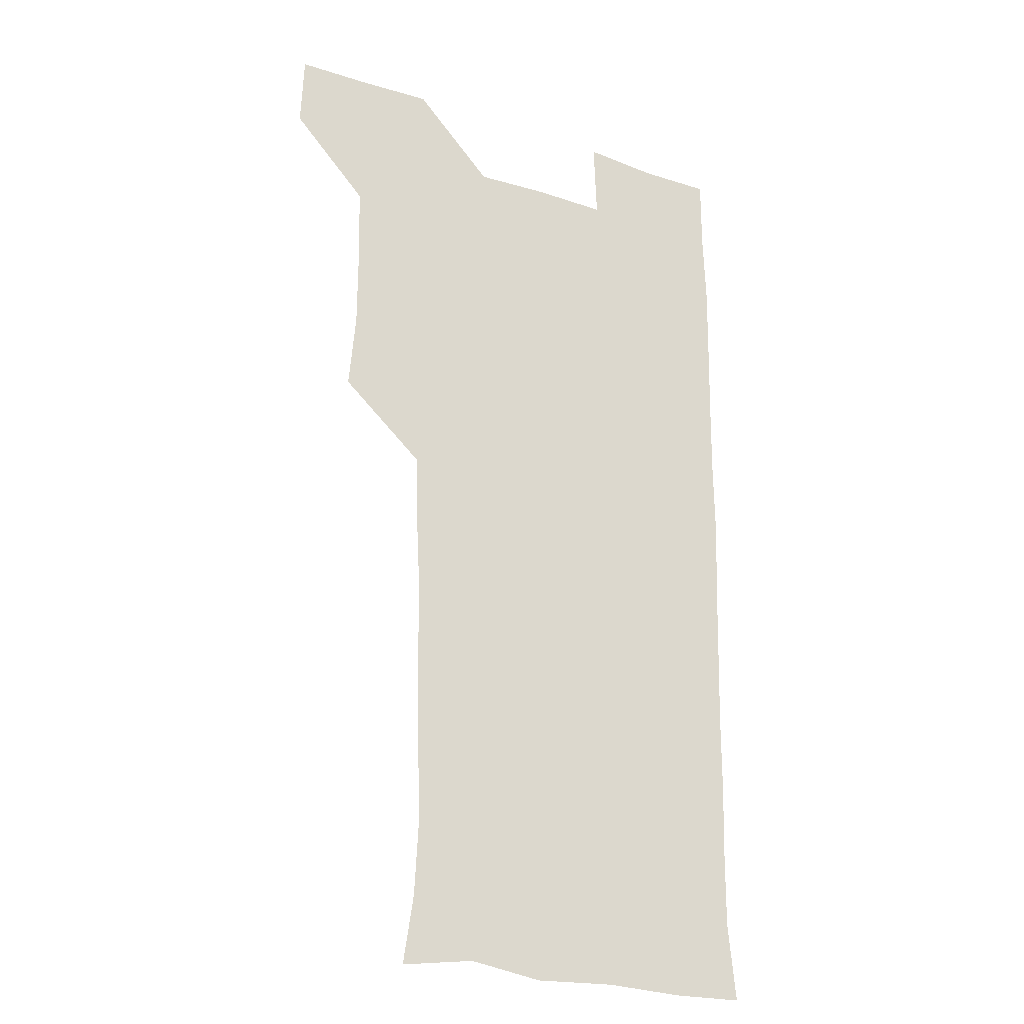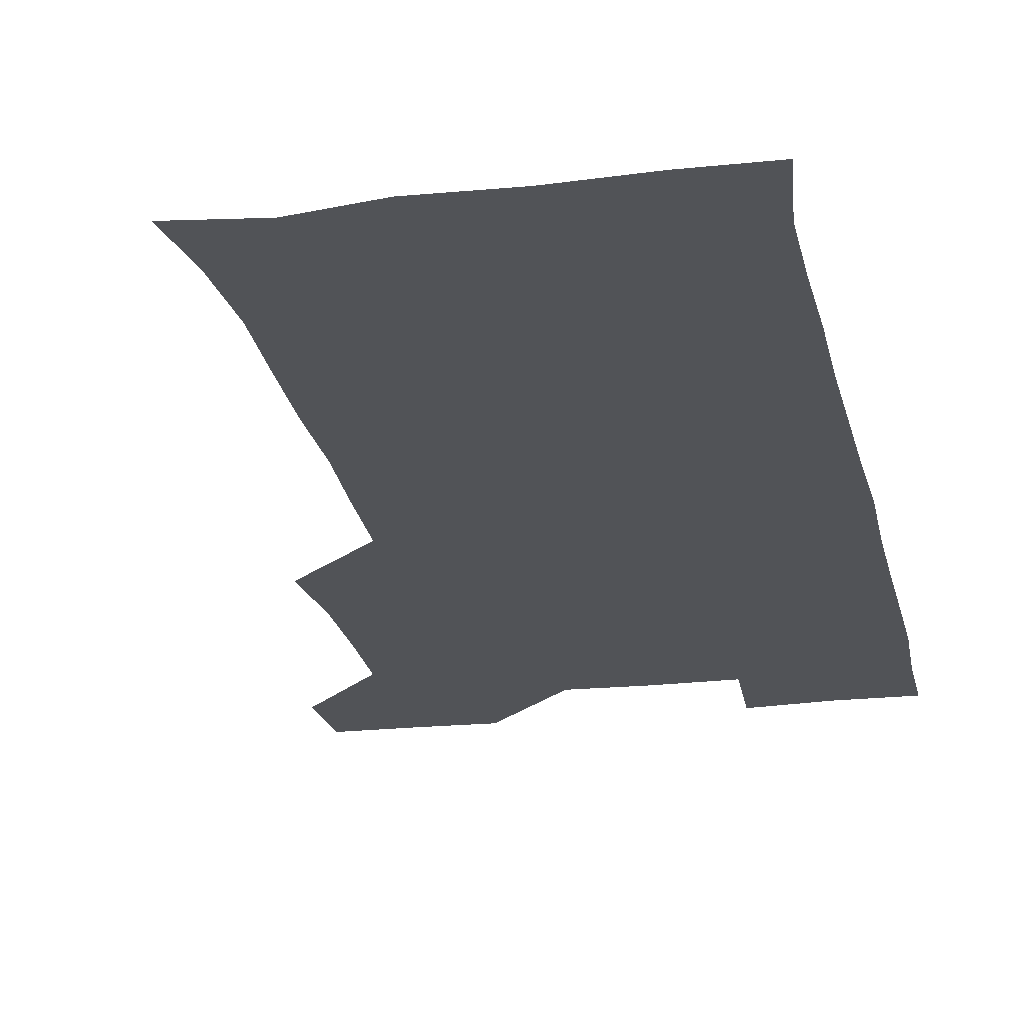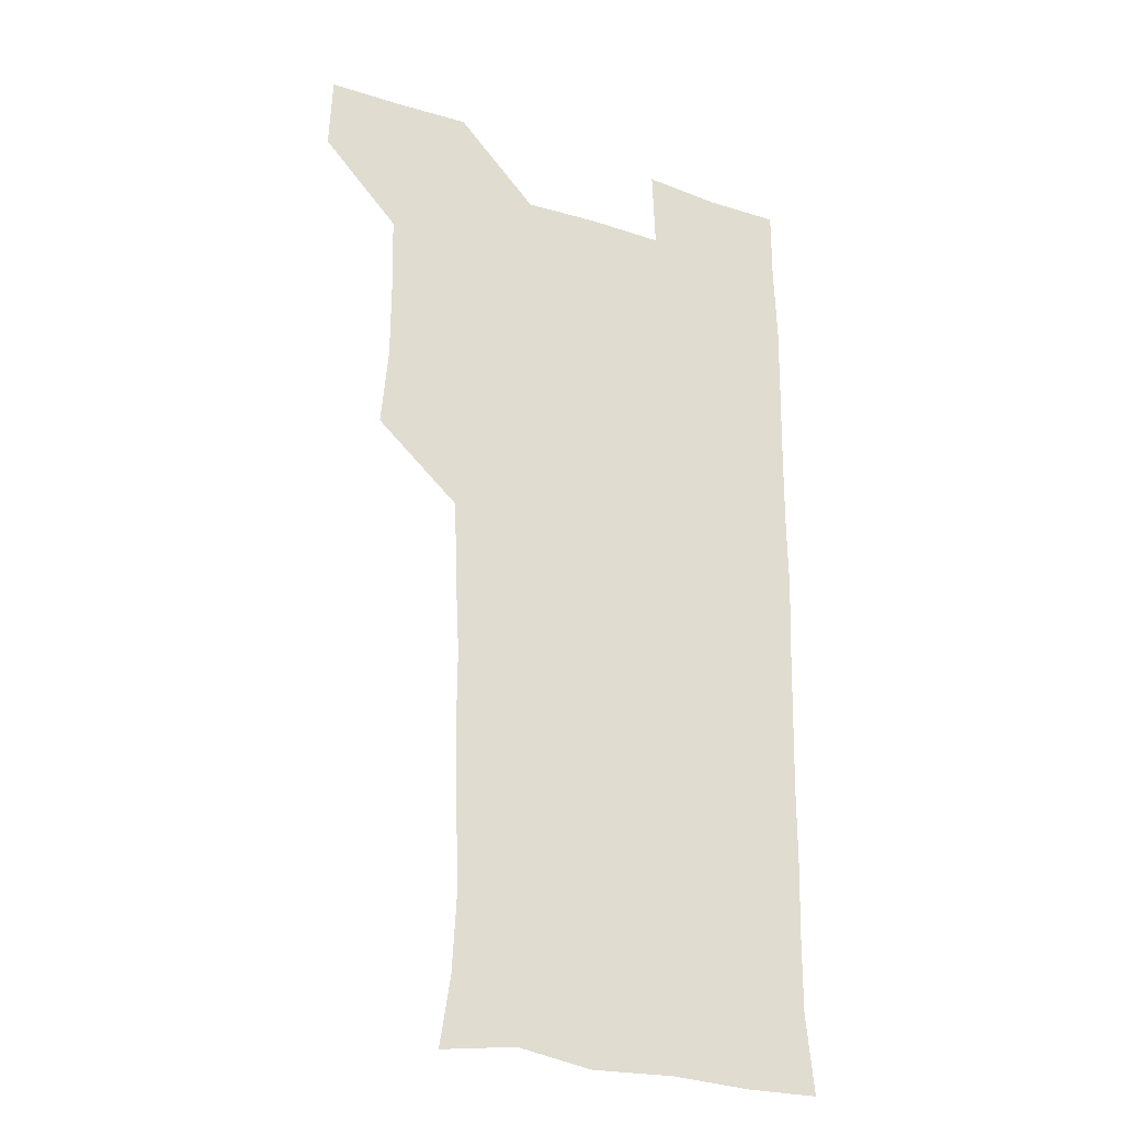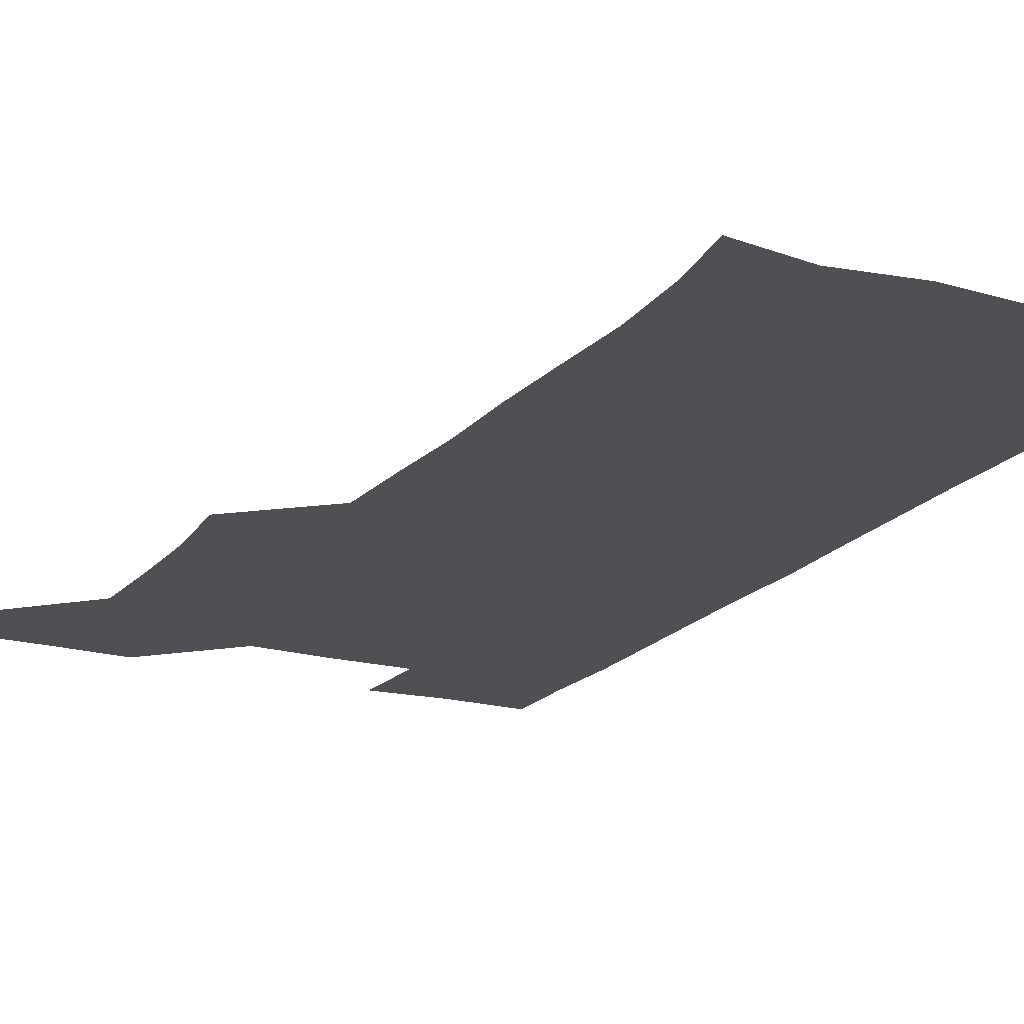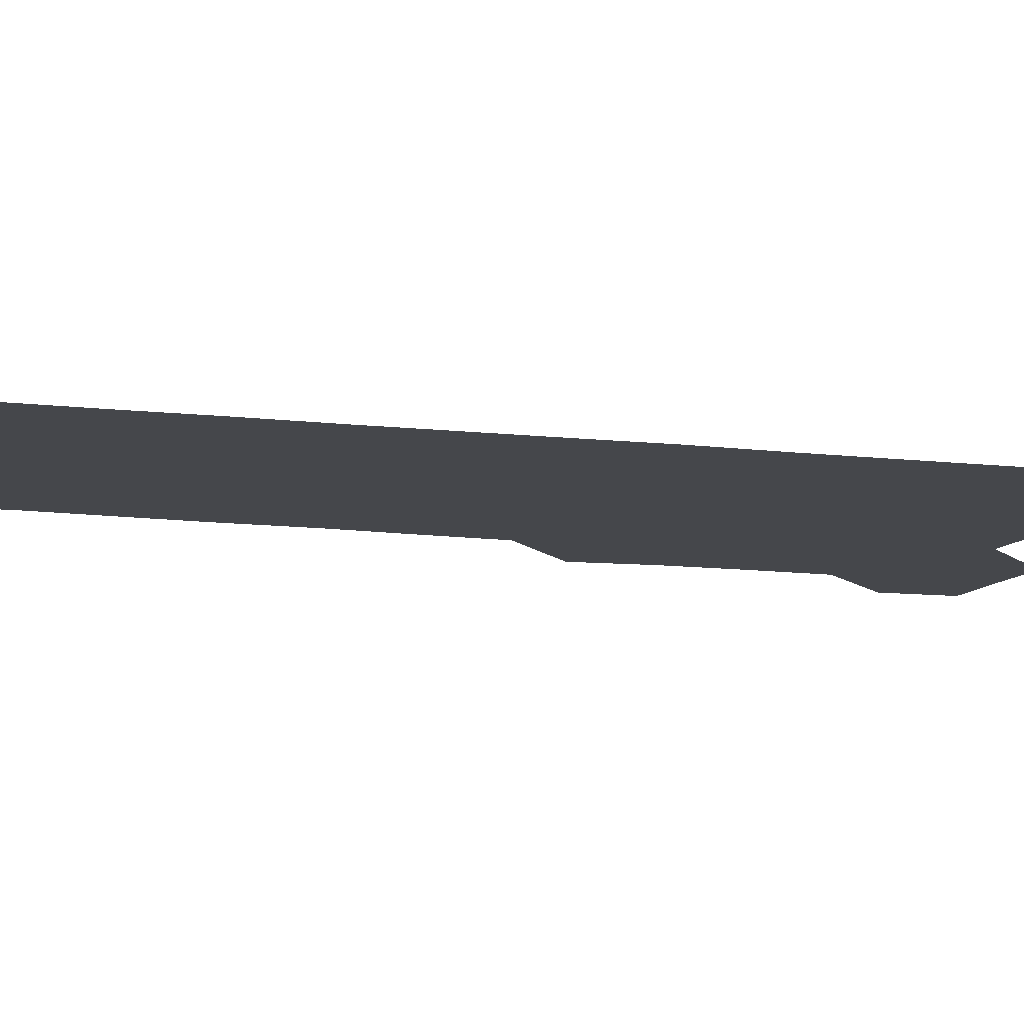
<metadata>
{"format":"obj","ext":"obj","renderer":"f3d","projection":"perspective","resolution":1024,"background":"white","views":[{"elev":-24.1,"azim":-28.6,"up":"+Y"},{"elev":-22.0,"azim":11.5,"up":"+Z"},{"elev":-26.8,"azim":-26.8,"up":"+Y"},{"elev":-19.0,"azim":-27.3,"up":"+Z"},{"elev":-10.6,"azim":72.4,"up":"+Z"}]}
</metadata>
<code>
v 480.1 541.2 0
v 481.2 570.5 0
v 507.7 418 0
v 510.4 448.6 0
v 510.6 479.5 0
v 509.9 510.4 0
v 512.5 540.1 0
v 511 570.8 0
v 539 177.7 0
v 543 204.6 0
v 544.7 235.5 0
v 543.5 266.7 0
v 542.7 296.7 0
v 542.8 327.8 0
v 541.3 357.9 0
v 540.2 389.4 0
v 541.9 421.5 0
v 541.9 451.3 0
v 542.1 481.1 0
v 543.5 510.9 0
v 541.8 540.3 0
v 539.7 571.9 0
v 568.5 182 0
v 573.7 212.9 0
v 573.7 242.9 0
v 573.2 272.3 0
v 572 300.8 0
v 572.6 332.3 0
v 572.6 362.8 0
v 572.5 392.8 0
v 572 422.3 0
v 572.5 452.4 0
v 572 481.6 0
v 572 510.9 0
v 571.3 539.8 0
v 598 177.3 0
v 602.2 215.9 0
v 602.2 244.7 0
v 601.8 273.3 0
v 602 304.3 0
v 601.9 333.7 0
v 601.7 363.5 0
v 601.5 393 0
v 601.6 422.9 0
v 601.6 452.5 0
v 601.7 481.9 0
v 601.5 510.9 0
v 601 541 0
v 630.9 178.7 0
v 630.7 214.6 0
v 630.5 244.1 0
v 630.6 274.6 0
v 630.7 303.1 0
v 630.6 334 0
v 630.6 363.4 0
v 630.6 392.9 0
v 630.7 422.5 0
v 630.7 452.2 0
v 630.8 481.7 0
v 631 511.1 0
v 631.5 540.6 0
v 630.3 572.6 0
v 662.4 177.3 0
v 658.9 213.6 0
v 659.7 241.6 0
v 659 273.2 0
v 659.2 303.1 0
v 659.4 332.8 0
v 659.4 362.8 0
v 659.5 392.5 0
v 659.9 422.1 0
v 660.2 451.8 0
v 660.3 481.6 0
v 659.9 511.4 0
v 660.7 540.1 0
v 660.8 570.2 0
v 691.1 177.8 0
v 687.9 208.7 0
v 688 238.1 0
v 688.8 267.5 0
v 688.8 298.1 0
v 689.5 328.3 0
v 690.2 358.6 0
v 691.2 388.5 0
v 690.7 419.3 0
v 691 449.8 0
v 691.4 480.1 0
v 691.8 510.3 0
v 690.7 540.8 0
v 690.7 570.5 0
f 6 7 1
f 1 7 2
f 7 8 2
f 16 17 3
f 3 17 4
f 17 18 4
f 4 18 5
f 18 19 5
f 5 19 6
f 19 20 6
f 6 20 7
f 20 21 7
f 7 21 8
f 21 22 8
f 9 23 10
f 23 24 10
f 10 24 11
f 24 25 11
f 11 25 12
f 25 26 12
f 12 26 13
f 26 27 13
f 13 27 14
f 27 28 14
f 14 28 15
f 28 29 15
f 15 29 16
f 29 30 16
f 16 30 17
f 30 31 17
f 17 31 18
f 31 32 18
f 18 32 19
f 32 33 19
f 19 33 20
f 33 34 20
f 20 34 21
f 34 35 21
f 21 35 22
f 23 36 24
f 36 37 24
f 24 37 25
f 37 38 25
f 25 38 26
f 38 39 26
f 26 39 27
f 39 40 27
f 27 40 28
f 40 41 28
f 28 41 29
f 41 42 29
f 29 42 30
f 42 43 30
f 30 43 31
f 43 44 31
f 31 44 32
f 44 45 32
f 32 45 33
f 45 46 33
f 33 46 34
f 46 47 34
f 34 47 35
f 47 48 35
f 36 49 37
f 49 50 37
f 37 50 38
f 50 51 38
f 38 51 39
f 51 52 39
f 39 52 40
f 52 53 40
f 40 53 41
f 53 54 41
f 41 54 42
f 54 55 42
f 42 55 43
f 55 56 43
f 43 56 44
f 56 57 44
f 44 57 45
f 57 58 45
f 45 58 46
f 58 59 46
f 46 59 47
f 59 60 47
f 47 60 48
f 60 61 48
f 49 63 50
f 63 64 50
f 50 64 51
f 64 65 51
f 51 65 52
f 65 66 52
f 52 66 53
f 66 67 53
f 53 67 54
f 67 68 54
f 54 68 55
f 68 69 55
f 55 69 56
f 69 70 56
f 56 70 57
f 70 71 57
f 57 71 58
f 71 72 58
f 58 72 59
f 72 73 59
f 59 73 60
f 73 74 60
f 60 74 61
f 74 75 61
f 61 75 62
f 75 76 62
f 63 77 64
f 77 78 64
f 64 78 65
f 78 79 65
f 65 79 66
f 79 80 66
f 66 80 67
f 80 81 67
f 67 81 68
f 81 82 68
f 68 82 69
f 82 83 69
f 69 83 70
f 83 84 70
f 70 84 71
f 84 85 71
f 71 85 72
f 85 86 72
f 72 86 73
f 86 87 73
f 73 87 74
f 87 88 74
f 74 88 75
f 88 89 75
f 75 89 76
f 89 90 76

</code>
